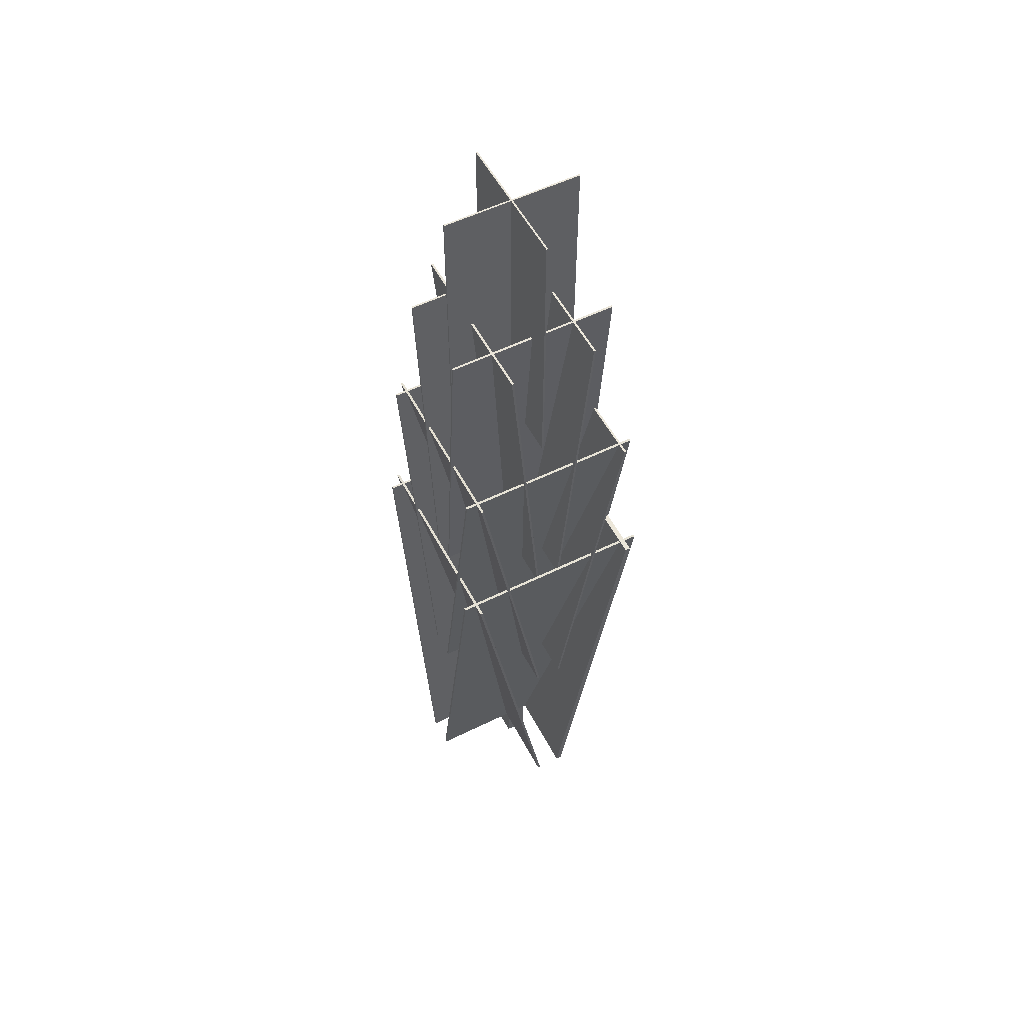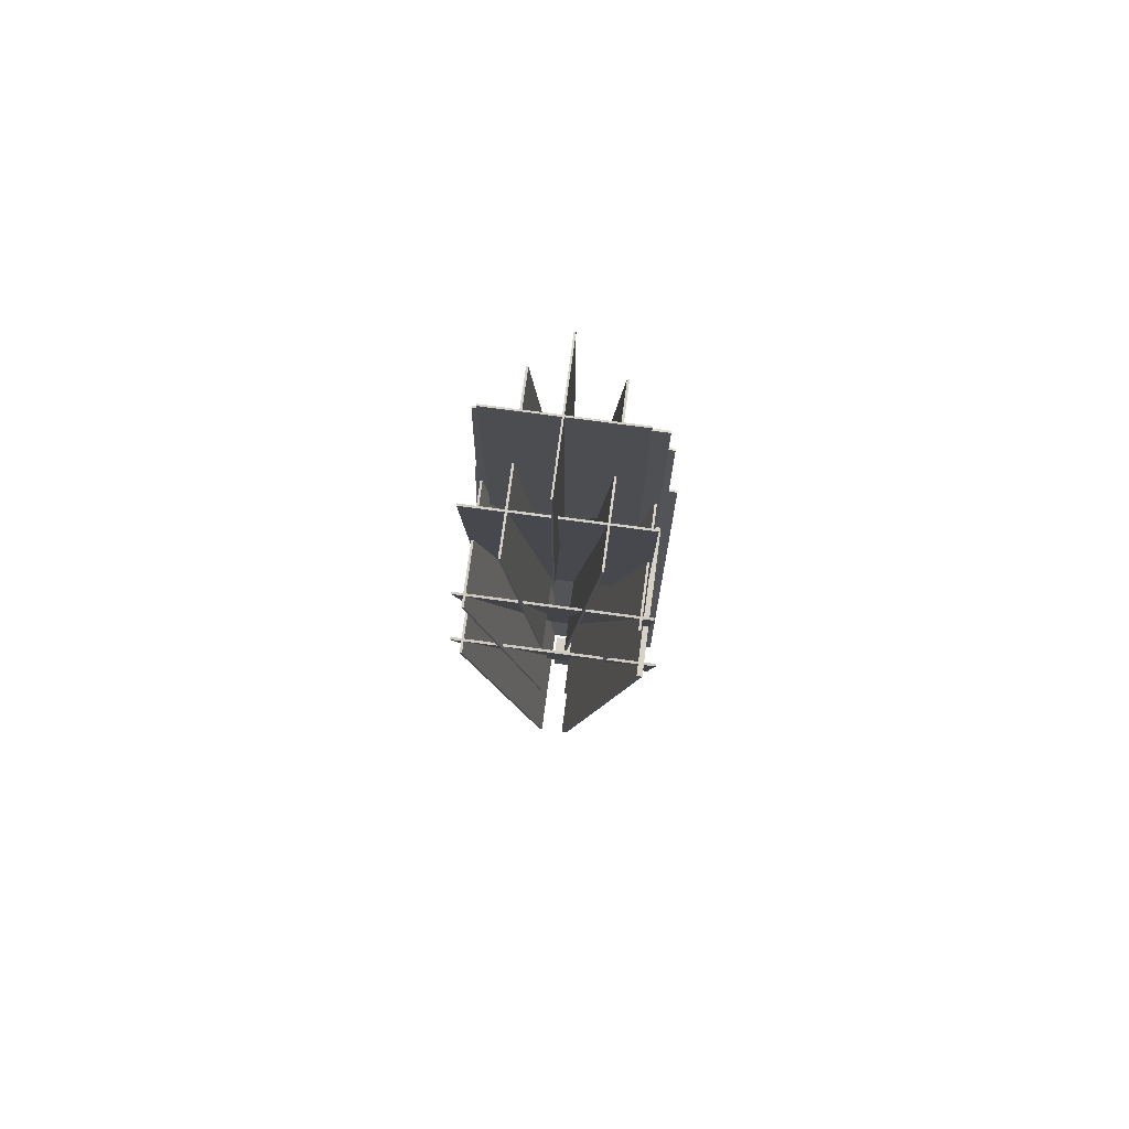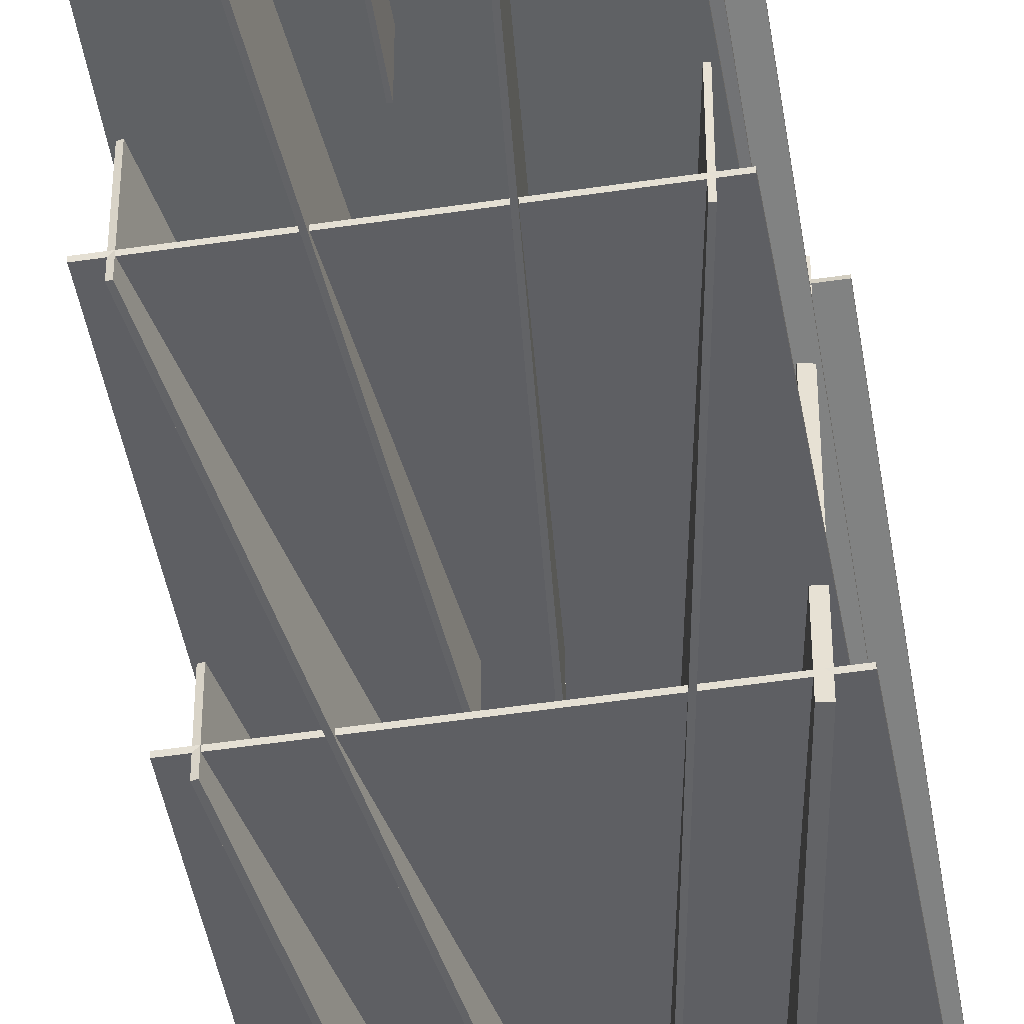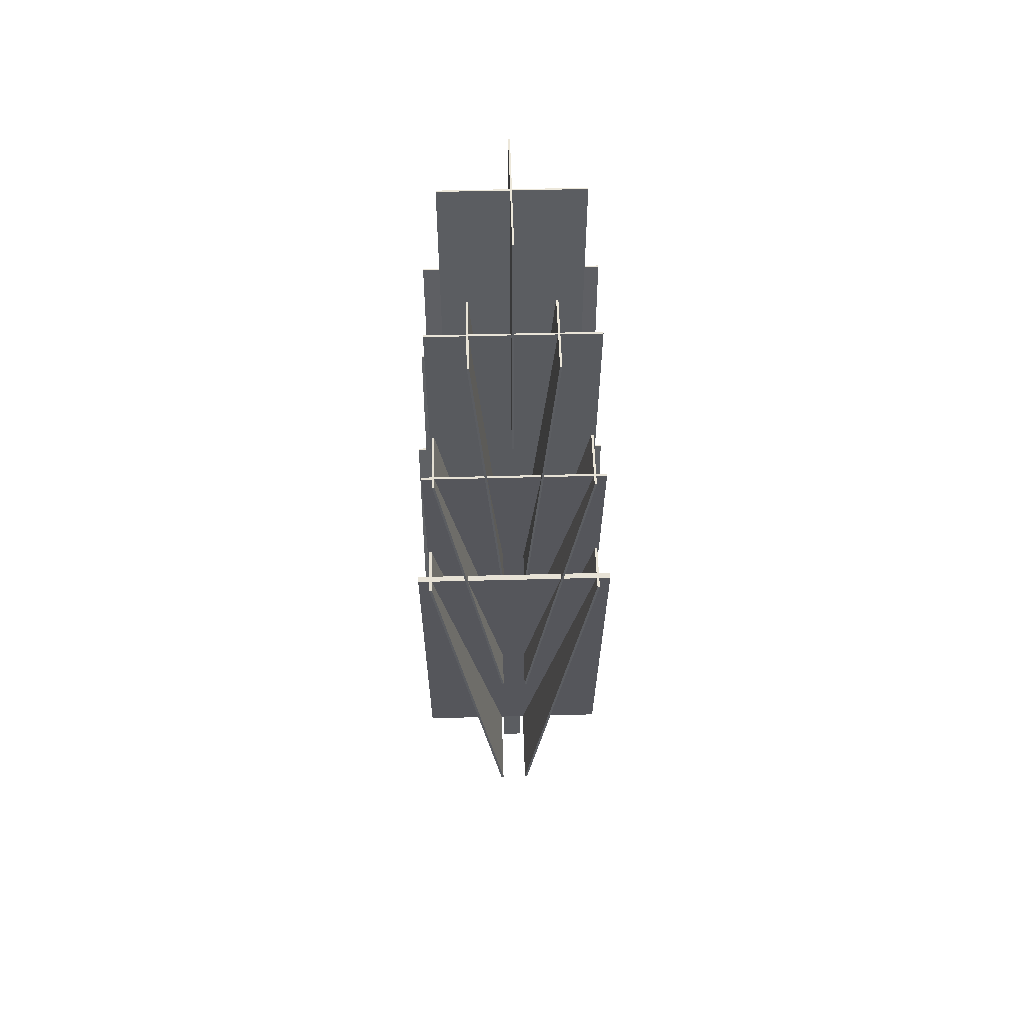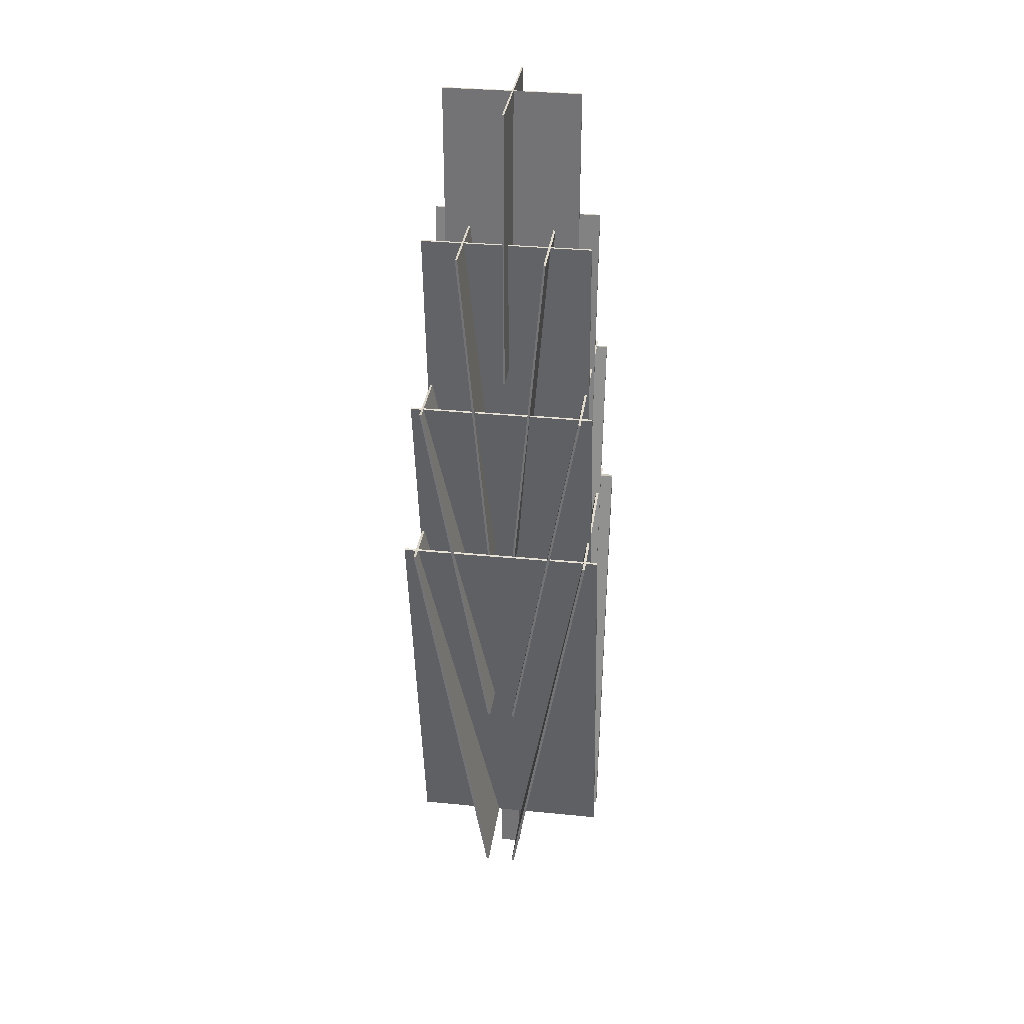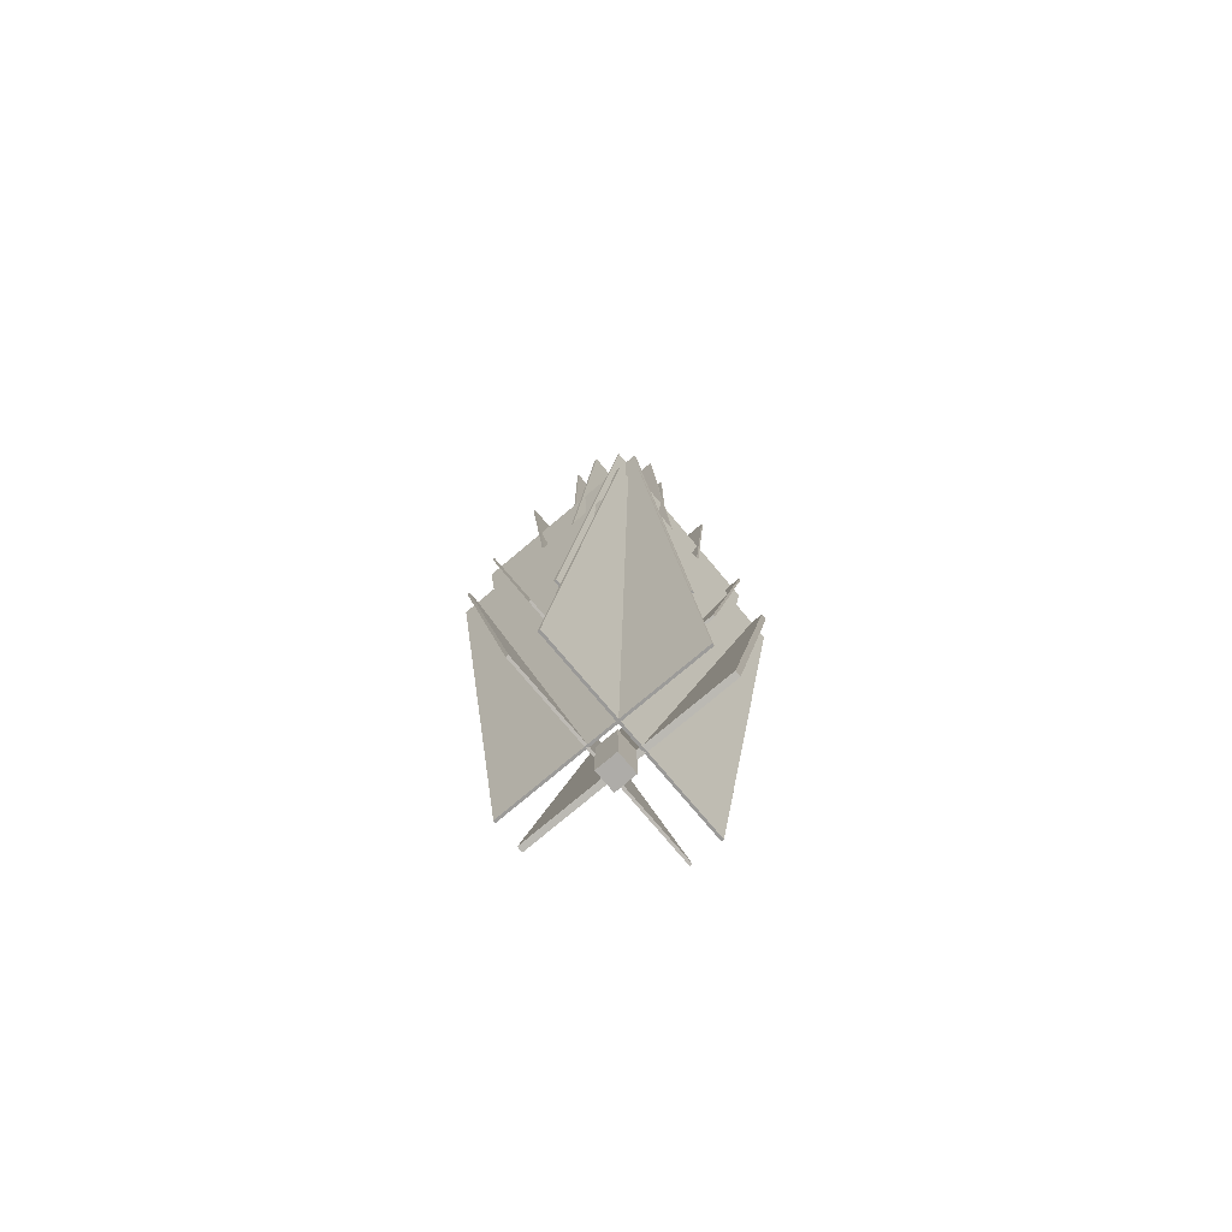
<metadata>
{"format":"obj","ext":"obj","renderer":"f3d","projection":"perspective","resolution":1024,"background":"white","views":[{"elev":55.0,"azim":152.5,"up":"+Y"},{"elev":76.3,"azim":-172.4,"up":"+Y"},{"elev":-50.9,"azim":-170.8,"up":"+Z"},{"elev":53.7,"azim":-91.6,"up":"+Y"},{"elev":32.9,"azim":97.8,"up":"+Y"},{"elev":-76.9,"azim":130.1,"up":"+Y"}]}
</metadata>
<code>
o Leaves.028_Plane.062
v 0.2075 1.697 0.2455
v 0.7883 1.697 0.2455
v 0.2075 0.4979 0.4569
v 0.7883 0.4979 0.4569
v 0.2075 1.698 0.2527
v 0.7883 1.698 0.2527
v 0.2075 0.4992 0.4641
v 0.7883 0.4992 0.4641
f 1 2 4 3
f 5 7 8 6
f 1 3 7 5
f 2 1 5 6
f 4 2 6 8
f 3 4 8 7
o Leaves.029_Plane.063
v 0.7883 1.697 0.759
v 0.2075 1.697 0.759
v 0.7883 0.4979 0.5477
v 0.2075 0.4979 0.5477
v 0.7883 1.698 0.7519
v 0.2075 1.698 0.7519
v 0.7883 0.4992 0.5405
v 0.2075 0.4992 0.5405
f 9 10 12 11
f 13 15 16 14
f 9 11 15 13
f 10 9 13 14
f 12 10 14 16
f 11 12 16 15
o Leaves.030_Plane.064
v 0.2412 1.697 0.7927
v 0.2412 1.697 0.2119
v 0.4525 0.4979 0.7927
v 0.4525 0.4979 0.2119
v 0.2573 1.699 0.7927
v 0.2573 1.699 0.2119
v 0.4686 0.5008 0.7927
v 0.4686 0.5008 0.2119
f 17 18 20 19
f 21 23 24 22
f 17 19 23 21
f 18 17 21 22
f 20 18 22 24
f 19 20 24 23
o Leaves.031_Plane.065
v 0.7547 1.697 0.2119
v 0.7547 1.697 0.7927
v 0.5433 0.4979 0.2119
v 0.5433 0.4979 0.7927
v 0.7475 1.698 0.2119
v 0.7475 1.698 0.7927
v 0.5361 0.4992 0.2119
v 0.5361 0.4992 0.7927
f 25 26 28 27
f 29 31 32 30
f 25 27 31 29
f 26 25 29 30
f 28 26 30 32
f 27 28 32 31
o Leaves.032_Plane.066
v 0.2366 2.171 0.2712
v 0.7593 2.171 0.2712
v 0.2366 1.092 0.4615
v 0.7593 1.092 0.4615
v 0.2366 2.172 0.2777
v 0.7593 2.172 0.2777
v 0.2366 1.093 0.4679
v 0.7593 1.093 0.4679
f 33 34 36 35
f 37 39 40 38
f 33 35 39 37
f 34 33 37 38
f 36 34 38 40
f 35 36 40 39
o Leaves.033_Plane.067
v 0.7593 2.171 0.7334
v 0.2366 2.171 0.7334
v 0.7593 1.092 0.5431
v 0.2366 1.092 0.5431
v 0.7593 2.172 0.7269
v 0.2366 2.172 0.7269
v 0.7593 1.093 0.5367
v 0.2366 1.093 0.5367
f 41 42 44 43
f 45 47 48 46
f 41 43 47 45
f 42 41 45 46
f 44 42 46 48
f 43 44 48 47
o Leaves.034_Plane.068
v 0.2668 2.171 0.7637
v 0.2668 2.171 0.2409
v 0.4571 1.092 0.7637
v 0.4571 1.092 0.2409
v 0.2733 2.172 0.7637
v 0.2733 2.172 0.2409
v 0.4635 1.093 0.7637
v 0.4635 1.093 0.2409
f 49 50 52 51
f 53 55 56 54
f 49 51 55 53
f 50 49 53 54
f 52 50 54 56
f 51 52 56 55
o Leaves.035_Plane.069
v 0.729 2.171 0.2409
v 0.729 2.171 0.7636
v 0.5388 1.092 0.2409
v 0.5388 1.092 0.7637
v 0.7225 2.172 0.2409
v 0.7225 2.172 0.7636
v 0.5323 1.093 0.2409
v 0.5323 1.093 0.7637
f 57 58 60 59
f 61 63 64 62
f 57 59 63 61
f 58 57 61 62
f 60 58 62 64
f 59 60 64 63
o Leaves.036_Plane.070
v 0.2603 2.646 0.3784
v 0.7355 2.646 0.3784
v 0.2603 1.654 0.4652
v 0.7355 1.654 0.4652
v 0.2603 2.647 0.3843
v 0.7355 2.647 0.3843
v 0.2603 1.655 0.4711
v 0.7355 1.655 0.4711
f 65 66 68 67
f 69 71 72 70
f 65 67 71 69
f 66 65 69 70
f 68 66 70 72
f 67 68 72 71
o Leaves.037_Plane.071
v 0.7355 2.646 0.6262
v 0.2603 2.646 0.6262
v 0.7355 1.654 0.5394
v 0.2603 1.654 0.5394
v 0.7355 2.647 0.6203
v 0.2603 2.647 0.6203
v 0.7355 1.655 0.5335
v 0.2603 1.655 0.5335
f 73 74 76 75
f 77 79 80 78
f 73 75 79 77
f 74 73 77 78
f 76 74 78 80
f 75 76 80 79
o Leaves.038_Plane.072
v 0.374 2.646 0.7399
v 0.374 2.646 0.2647
v 0.4608 1.654 0.7399
v 0.4608 1.654 0.2647
v 0.3799 2.647 0.7399
v 0.3799 2.647 0.2647
v 0.4667 1.655 0.7399
v 0.4667 1.655 0.2647
f 81 82 84 83
f 85 87 88 86
f 81 83 87 85
f 82 81 85 86
f 84 82 86 88
f 83 84 88 87
o Leaves.039_Plane.073
v 0.6218 2.646 0.2647
v 0.6218 2.646 0.7399
v 0.535 1.654 0.2647
v 0.535 1.654 0.7399
v 0.6159 2.647 0.2647
v 0.6159 2.647 0.7399
v 0.5291 1.655 0.2647
v 0.5291 1.655 0.7399
f 89 90 92 91
f 93 95 96 94
f 89 91 95 93
f 90 89 93 94
f 92 90 94 96
f 91 92 96 95
o Leaves.040_Plane.074
v 0.688 3.045 0.5023
v 0.3078 3.045 0.5023
v 0.688 2.248 0.5023
v 0.3078 2.248 0.5023
v 0.688 3.045 0.4975
v 0.3078 3.045 0.4975
v 0.688 2.248 0.4975
v 0.3078 2.248 0.4975
f 97 98 100 99
f 101 103 104 102
f 97 99 103 101
f 98 97 101 102
f 100 98 102 104
f 99 100 104 103
o Leaves.041_Plane.075
v 0.4979 3.045 0.6924
v 0.4979 3.045 0.3122
v 0.4979 2.248 0.6924
v 0.4979 2.248 0.3122
v 0.5027 3.045 0.6924
v 0.5027 3.045 0.3122
v 0.5027 2.248 0.6924
v 0.5027 2.248 0.3122
f 105 106 108 107
f 109 111 112 110
f 105 107 111 109
f 106 105 109 110
f 108 106 110 112
f 107 108 112 111
o Trunk.004_Cube.008
v 0.4679 0.3417 0.5323
v 0.4679 0.4979 0.5323
v 0.4679 0.3417 0.4723
v 0.4679 0.4979 0.4723
v 0.5279 0.3417 0.5323
v 0.5279 0.4979 0.5323
v 0.5279 0.3417 0.4723
v 0.5279 0.4979 0.4723
f 113 114 116 115
f 115 116 120 119
f 119 120 118 117
f 117 118 114 113
f 115 119 117 113
f 120 116 114 118

</code>
